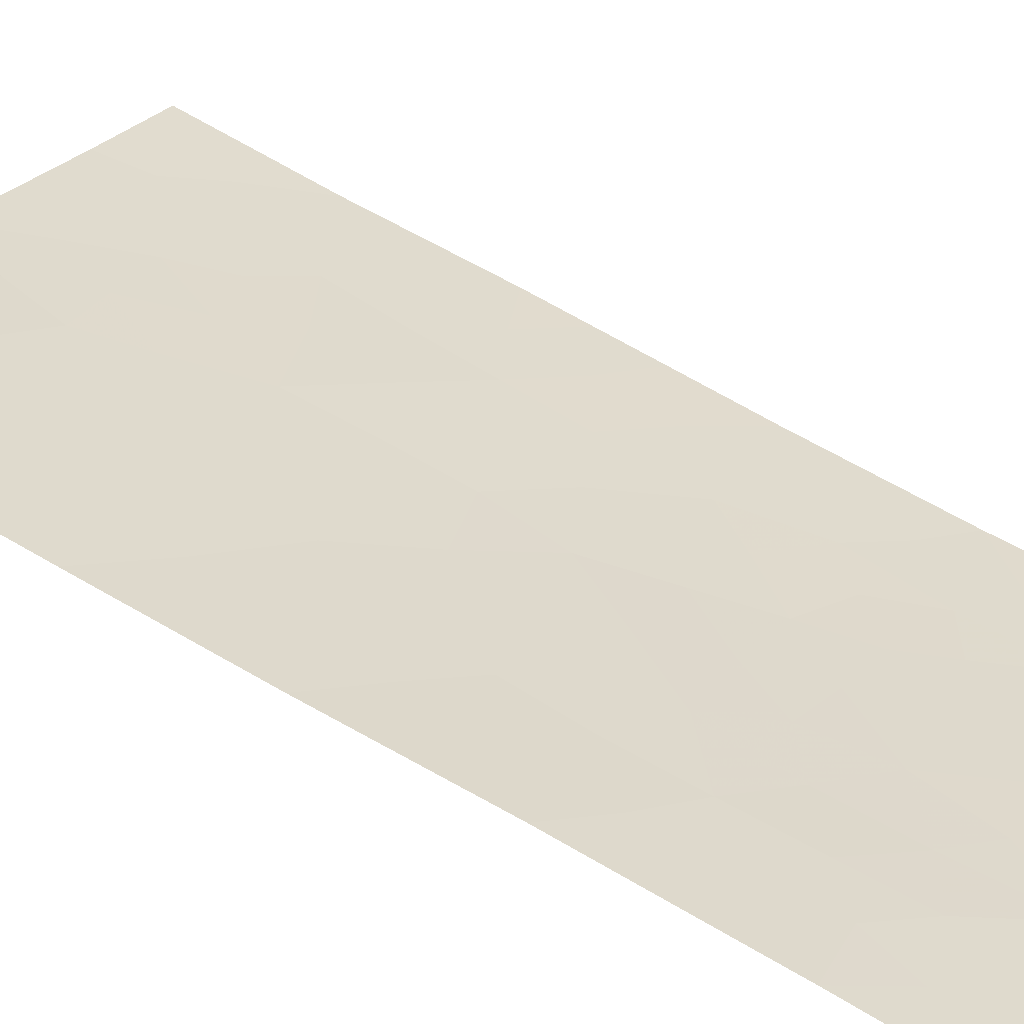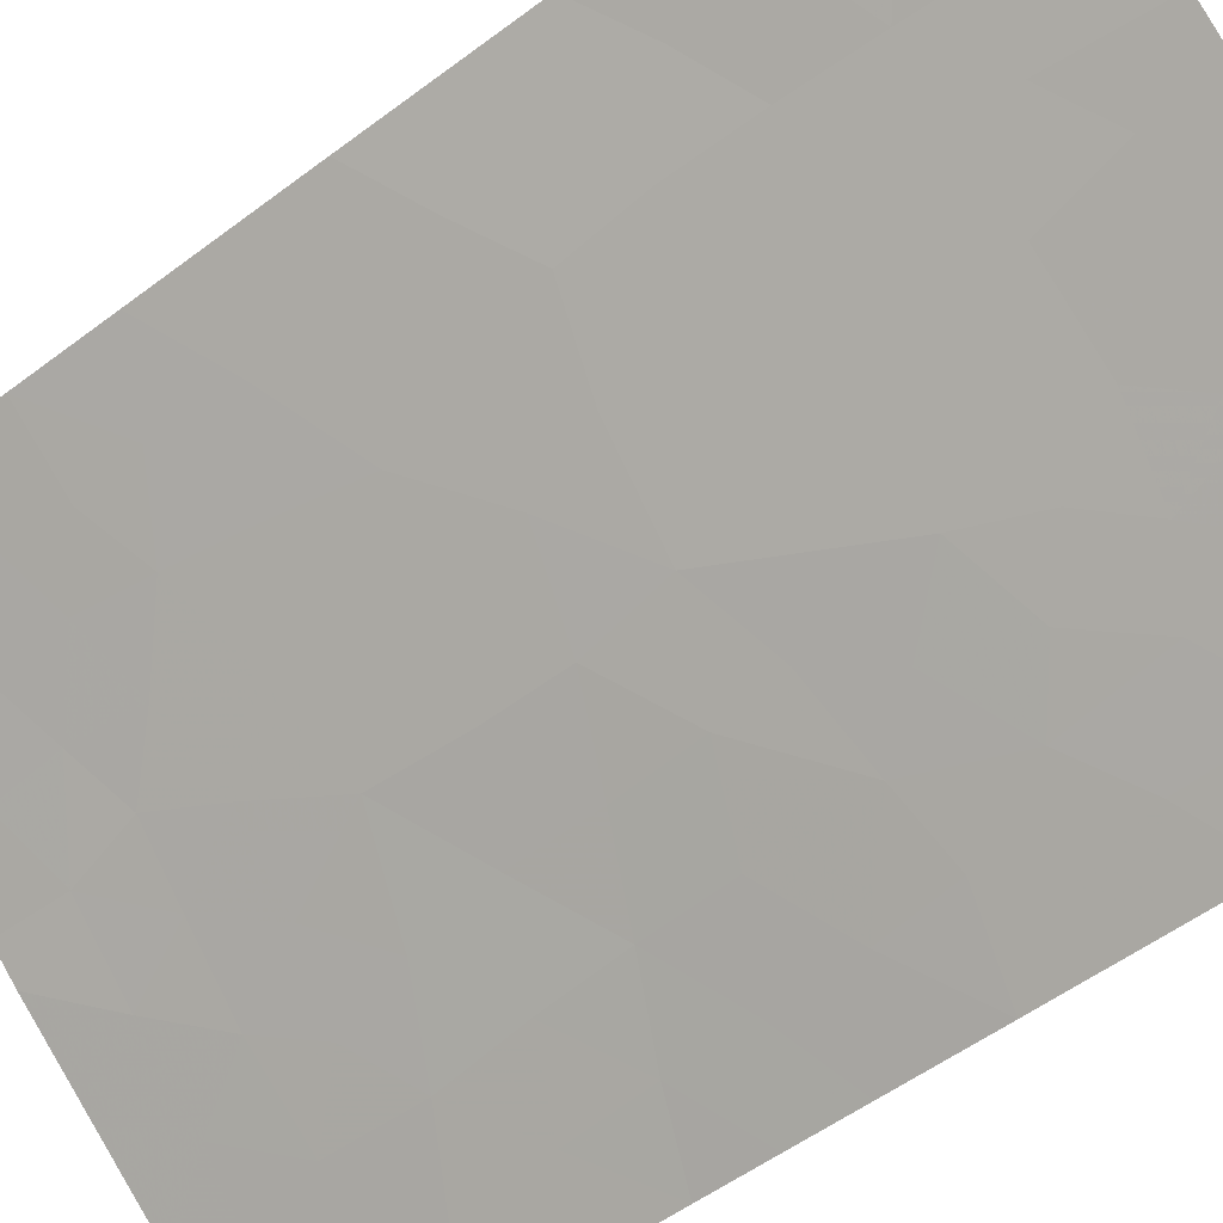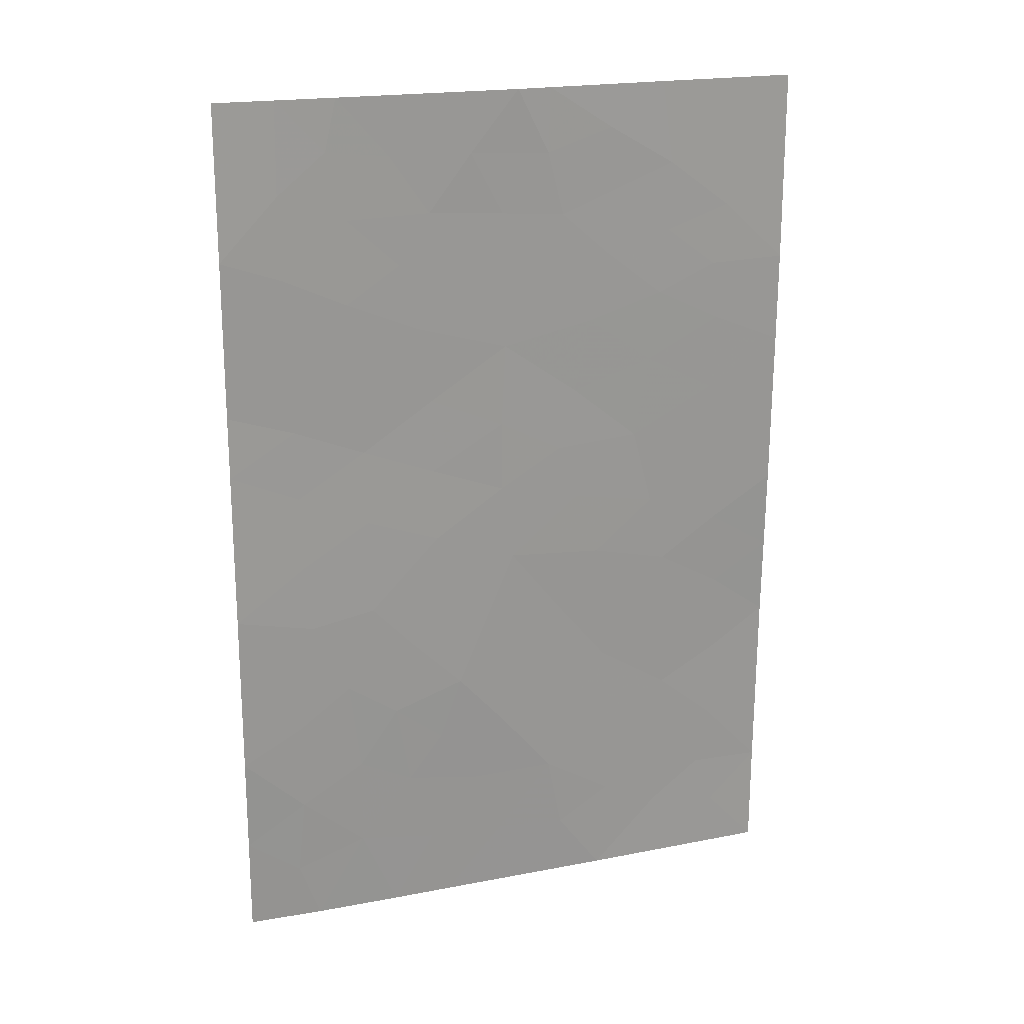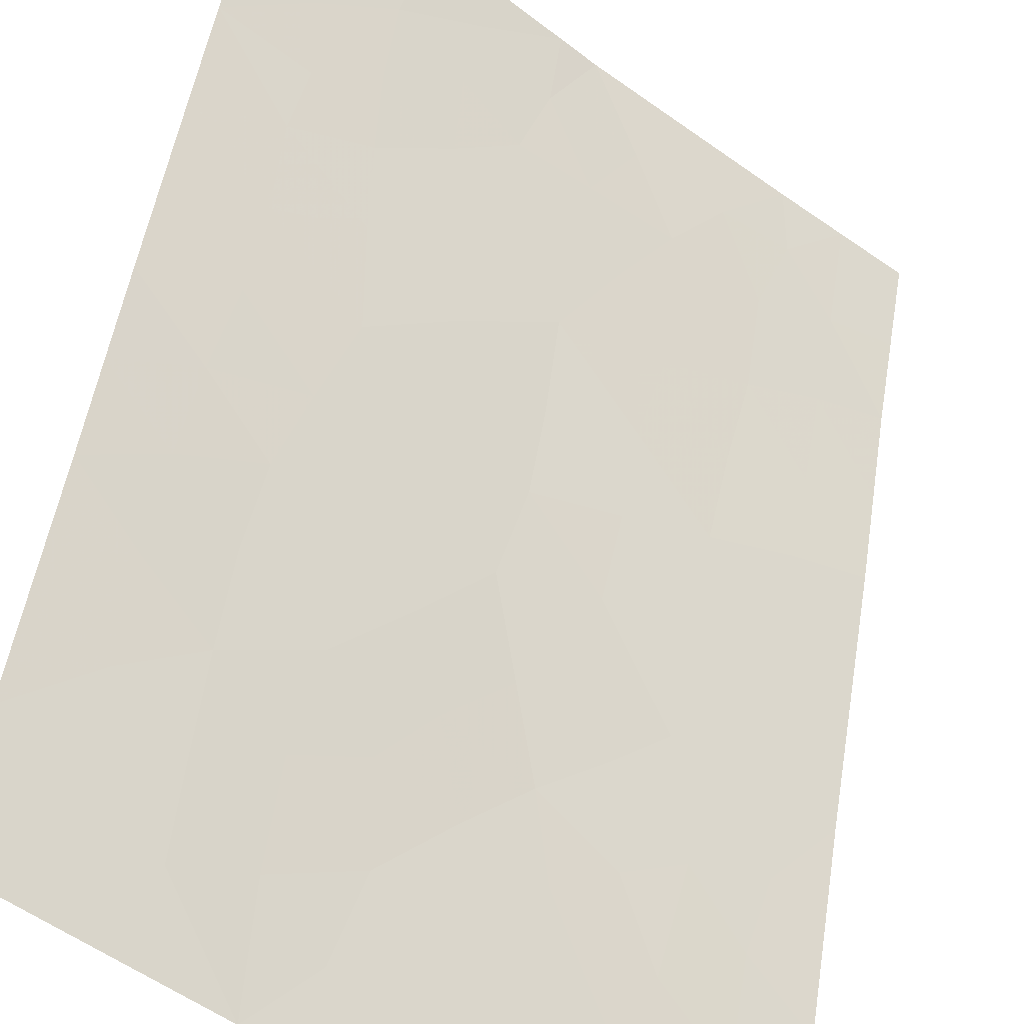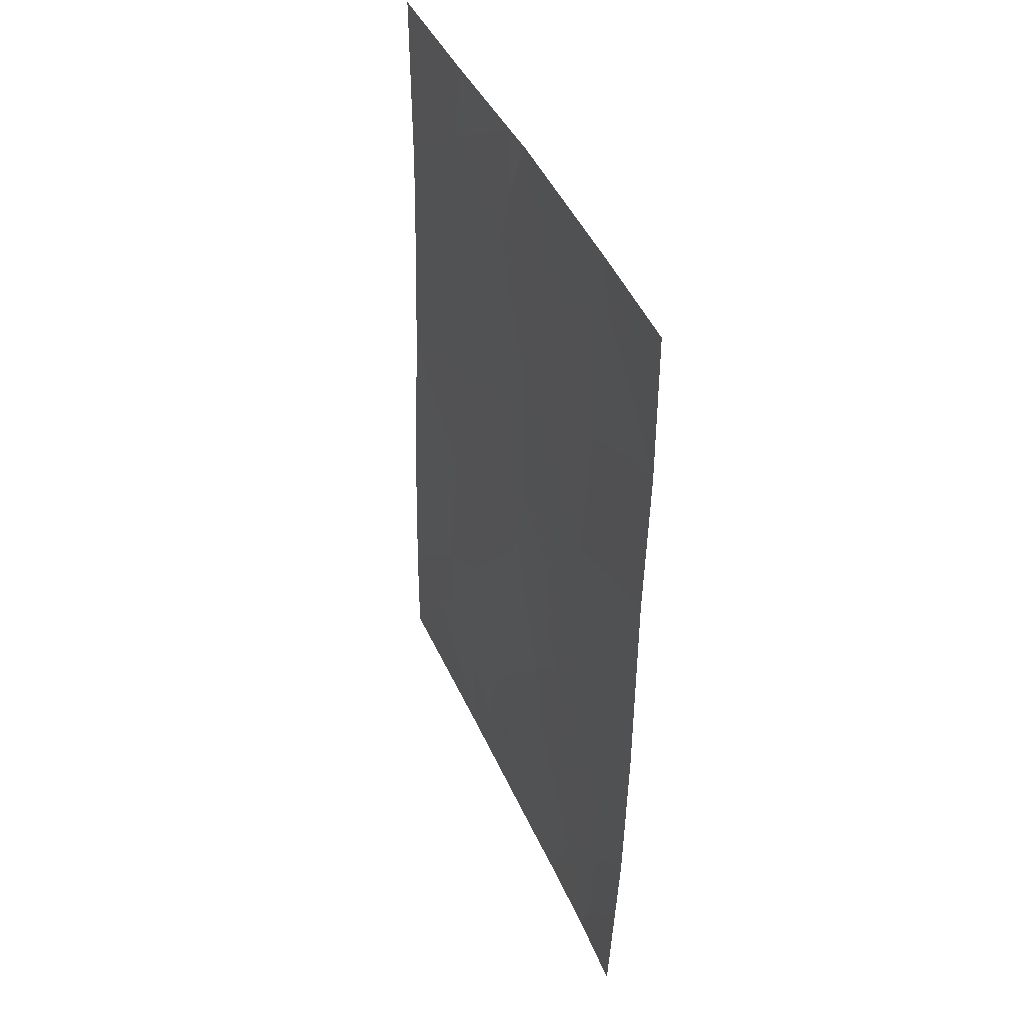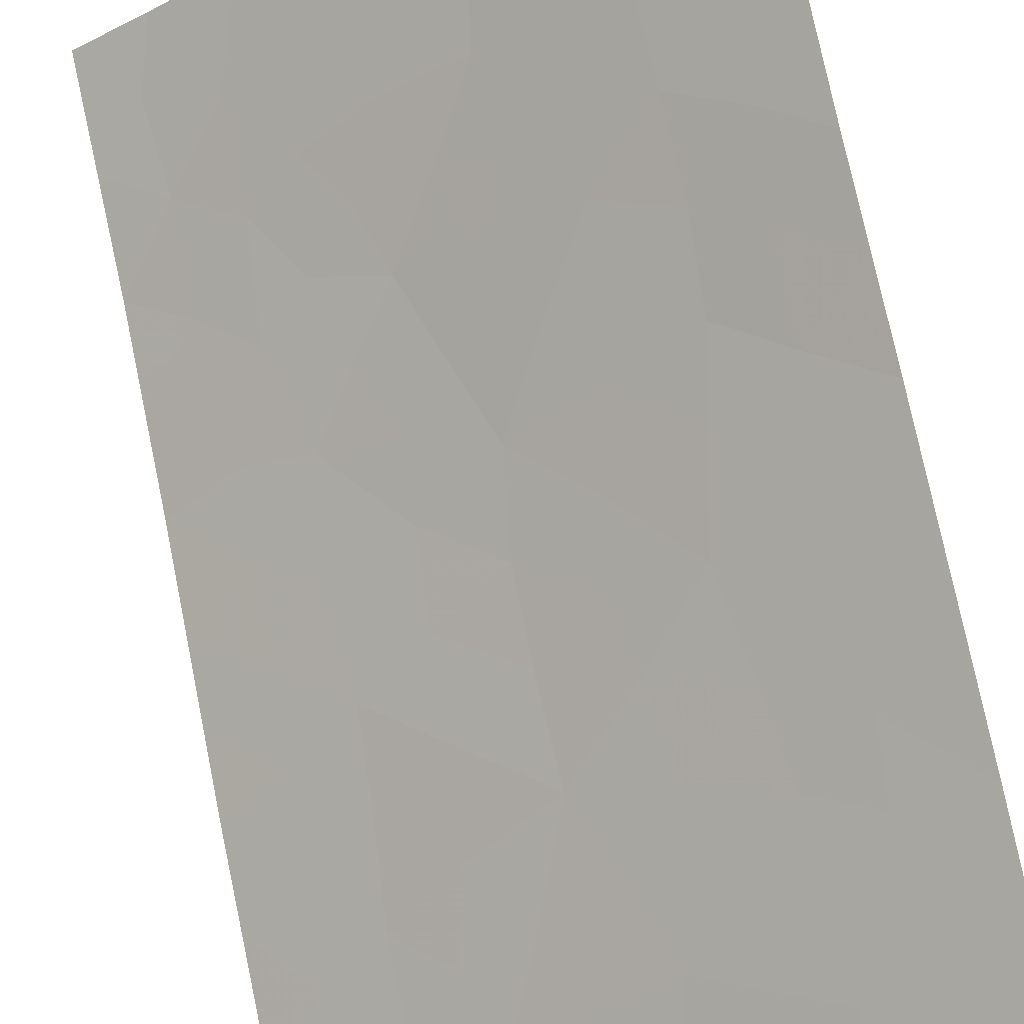
<metadata>
{"format":"obj","ext":"obj","renderer":"f3d","projection":"perspective","resolution":1024,"background":"white","views":[{"elev":65.1,"azim":-58.6,"up":"+Z"},{"elev":-52.1,"azim":-50.5,"up":"+Z"},{"elev":20.1,"azim":-161.5,"up":"+Y"},{"elev":50.1,"azim":9.3,"up":"+Z"},{"elev":42.7,"azim":105.7,"up":"+Y"},{"elev":76.8,"azim":168.7,"up":"+Z"}]}
</metadata>
<code>
v 26.37 43.36 76.38
v 26.44 46.49 76.28
v 25.33 38 77.4
v 23.16 47.45 78.84
v 23.17 50 78.85
v 24.64 50 77.67
v 25.92 50 76.62
v 25.78 48.28 76.77
v 29.54 47.94 73.88
v 27.28 48.42 75.6
v 28.2 47.26 74.9
v 28.08 45.16 75.05
v 23.2 44.1 78.9
v 26.27 50 76.33
v 23.18 46.23 78.86
v 29.56 45.83 73.92
v 27.02 41.49 75.91
v 28.02 42.8 75.1
v 29.56 44.14 73.93
v 27.24 38 75.9
v 29.57 42.86 73.93
v 23.27 39.43 79.02
v 23.27 38 79.03
v 29.59 40.63 73.96
v 28.82 38 74.67
v 29.65 38 74.07
v 28.25 50 74.83
v 29.54 50 73.88
v 24.53 43.02 77.87
v 24.52 48.89 77.76
v 23.82 38.76 78.58
v 24.91 45 77.52
v 25.95 39.87 76.83
v 24.51 40.96 77.97
v 23.25 41.94 78.98
v 26.49 44.41 76.26
v 24.63 47.07 77.69
v 25.27 41.58 77.33
v 25.19 48.57 77.23
v 25.23 49.43 77.18
v 23.86 49.31 78.29
v 23.85 48.26 78.3
v 23.17 48.73 78.84
v 25.94 49.13 76.61
v 26.81 49.19 75.94
v 26.46 48.35 76.23
v 26.88 47.54 75.92
v 26.05 47.5 76.57
v 28.8 43.56 74.51
v 28.05 44.12 75.07
v 28.82 44.58 74.49
v 28.72 42.63 74.57
v 24.3 38 78.21
v 24.6 38.93 77.96
v 29.58 41.74 73.95
v 29.05 41.96 74.34
v 23.9 40.3 78.49
v 23.26 40.69 79
v 23.87 41.42 78.49
v 23.9 50 78.26
v 23.27 38.72 79.03
v 27.42 38.97 75.71
v 27.89 38 75.38
v 28.93 39.86 74.49
v 29.04 38.79 74.47
v 29.54 48.97 73.88
v 28.9 48.77 74.35
v 28.89 50 74.36
v 28.34 41.63 74.89
v 27.79 41.16 75.32
v 27.56 42.18 75.47
v 27.26 50 75.58
v 23.99 47.43 78.19
v 23.93 46.63 78.25
v 24.74 46.11 77.62
v 23.98 45.61 78.23
v 29.56 44.98 73.92
v 28.84 45.54 74.47
v 29.55 46.88 73.9
v 28.87 46.56 74.42
v 28.89 47.65 74.37
v 27.42 46.84 75.52
v 27.62 47.74 75.34
v 24.54 47.96 77.75
v 28.12 46.19 74.99
v 26.49 45.37 76.25
v 27.3 45.8 75.63
v 27.3 44.78 75.65
v 23.19 45.17 78.88
v 23.98 44.57 78.27
v 26.57 38.93 76.38
v 26.28 38 76.65
v 25.8 38.84 76.99
v 24.55 39.92 77.97
v 25.25 47.69 77.19
v 25.28 50 77.14
v 25.84 42.48 76.84
v 26.7 42.39 76.14
v 26.19 41.63 76.58
v 23.89 43.56 78.37
v 24.7 43.96 77.71
v 25.45 46.75 77.05
v 25.63 45.75 76.93
v 26.88 39.85 76.09
v 26.5 40.73 76.35
v 27.27 40.64 75.75
v 25.22 39.3 77.44
v 23.22 43.02 78.94
v 23.86 42.52 78.45
v 27.26 43.77 75.68
v 25.18 40.44 77.44
v 24.49 42.03 77.95
v 25.78 40.87 76.94
v 25.07 42.5 77.46
v 28.23 40.37 75.01
v 25.81 44.92 76.8
v 25.36 43.26 77.2
v 25.61 44.15 76.97
v 29.62 39.32 74.02
v 28.26 39.13 75.04
v 28.18 48.4 74.9
v 27.19 42.97 75.74
v 28.38 49.31 74.74
v 27.7 49.21 75.26
v 24.04 39.47 78.4
v 28.93 41.08 74.45
v 27.66 40.02 75.48
f 39 40 44
f 41 42 43
f 44 45 46
f 47 48 46
f 49 50 51
f 18 49 52
f 21 55 56
f 57 58 59
f 41 5 60
f 62 120 63
f 66 67 68
f 69 70 71
f 37 74 73
f 74 75 76
f 77 51 78
f 79 80 81
f 82 47 83
f 84 73 42
f 80 78 85
f 86 87 88
f 89 76 90
f 91 92 93
f 69 52 56
f 39 95 84
f 96 7 40
f 97 98 99
f 100 90 101
f 75 102 103
f 104 105 106
f 3 107 93
f 108 100 109
f 110 88 50
f 62 91 104
f 107 94 111
f 95 48 102
f 112 59 109
f 111 38 113
f 38 112 114
f 106 70 127
f 86 116 103
f 97 114 117
f 113 99 105
f 117 101 118
f 64 119 65
f 115 64 120
f 87 82 85
f 32 116 118
f 67 81 121
f 122 71 98
f 121 83 10
f 8 39 44
f 39 30 40
f 44 40 7
f 5 41 43
f 41 30 42
f 43 42 4
f 8 44 46
f 44 14 45
f 46 45 10
f 10 47 46
f 47 2 48
f 46 48 8
f 19 49 51
f 49 18 50
f 51 50 12
f 19 21 49
f 52 49 21
f 3 53 54
f 53 23 31
f 54 53 31
f 34 57 59
f 57 22 58
f 59 58 35
f 30 41 6
f 60 6 41
f 22 31 61
f 20 62 63
f 62 127 120
f 63 120 25
f 64 126 24
f 26 25 65
f 28 66 68
f 66 9 67
f 68 67 123
f 44 7 14
f 71 70 17
f 14 72 45
f 72 27 124
f 45 72 124
f 15 4 74
f 73 74 4
f 15 74 76
f 74 37 75
f 76 75 32
f 16 77 78
f 77 19 51
f 78 51 12
f 9 79 81
f 79 16 80
f 81 80 11
f 11 82 83
f 82 2 47
f 83 47 10
f 30 84 42
f 84 37 73
f 42 73 4
f 11 80 85
f 80 16 78
f 85 78 12
f 36 86 88
f 86 2 87
f 88 87 12
f 13 89 90
f 89 15 76
f 90 76 32
f 33 91 93
f 91 20 92
f 93 92 3
f 31 22 125
f 94 57 34
f 126 69 56
f 56 52 21
f 30 39 84
f 39 8 95
f 84 95 37
f 6 40 30
f 40 6 96
f 38 97 99
f 97 1 98
f 99 98 17
f 29 100 101
f 100 13 90
f 101 90 32
f 32 75 103
f 75 37 102
f 103 102 2
f 127 104 106
f 104 33 105
f 106 105 17
f 3 54 107
f 93 107 33
f 35 108 109
f 108 13 100
f 109 100 29
f 110 36 88
f 50 88 12
f 127 62 104
f 62 20 91
f 104 91 33
f 33 107 111
f 111 94 34
f 37 95 102
f 95 8 48
f 102 48 2
f 29 112 109
f 112 34 59
f 109 59 35
f 33 111 113
f 111 34 38
f 38 34 112
f 114 112 29
f 17 70 106
f 127 70 115
f 2 86 103
f 86 36 116
f 103 116 32
f 1 97 117
f 97 38 114
f 117 114 29
f 33 113 105
f 113 38 99
f 105 99 17
f 1 117 118
f 117 29 101
f 118 101 32
f 64 24 119
f 65 119 26
f 64 65 120
f 65 25 120
f 127 115 120
f 115 126 64
f 12 87 85
f 87 2 82
f 85 82 11
f 36 118 116
f 118 36 1
f 67 9 81
f 121 81 11
f 1 110 122
f 110 1 36
f 1 122 98
f 122 18 71
f 98 71 17
f 121 11 83
f 31 23 61
f 68 123 27
f 54 31 125
f 107 54 94
f 121 123 67
f 123 121 124
f 94 125 57
f 124 27 123
f 45 124 10
f 125 22 57
f 55 24 126
f 54 125 94
f 124 121 10
f 18 122 110
f 18 110 50
f 126 115 69
f 55 126 56
f 69 71 18
f 69 115 70
f 69 18 52

</code>
